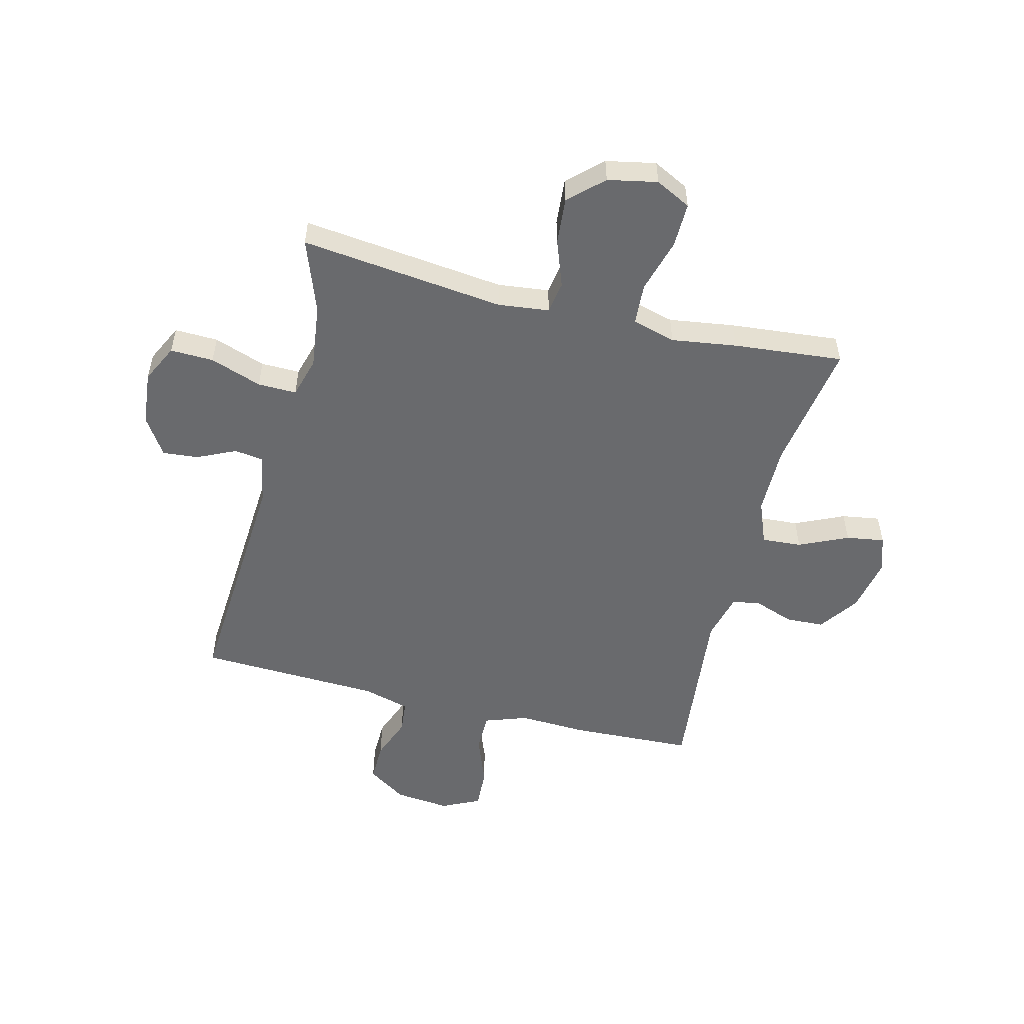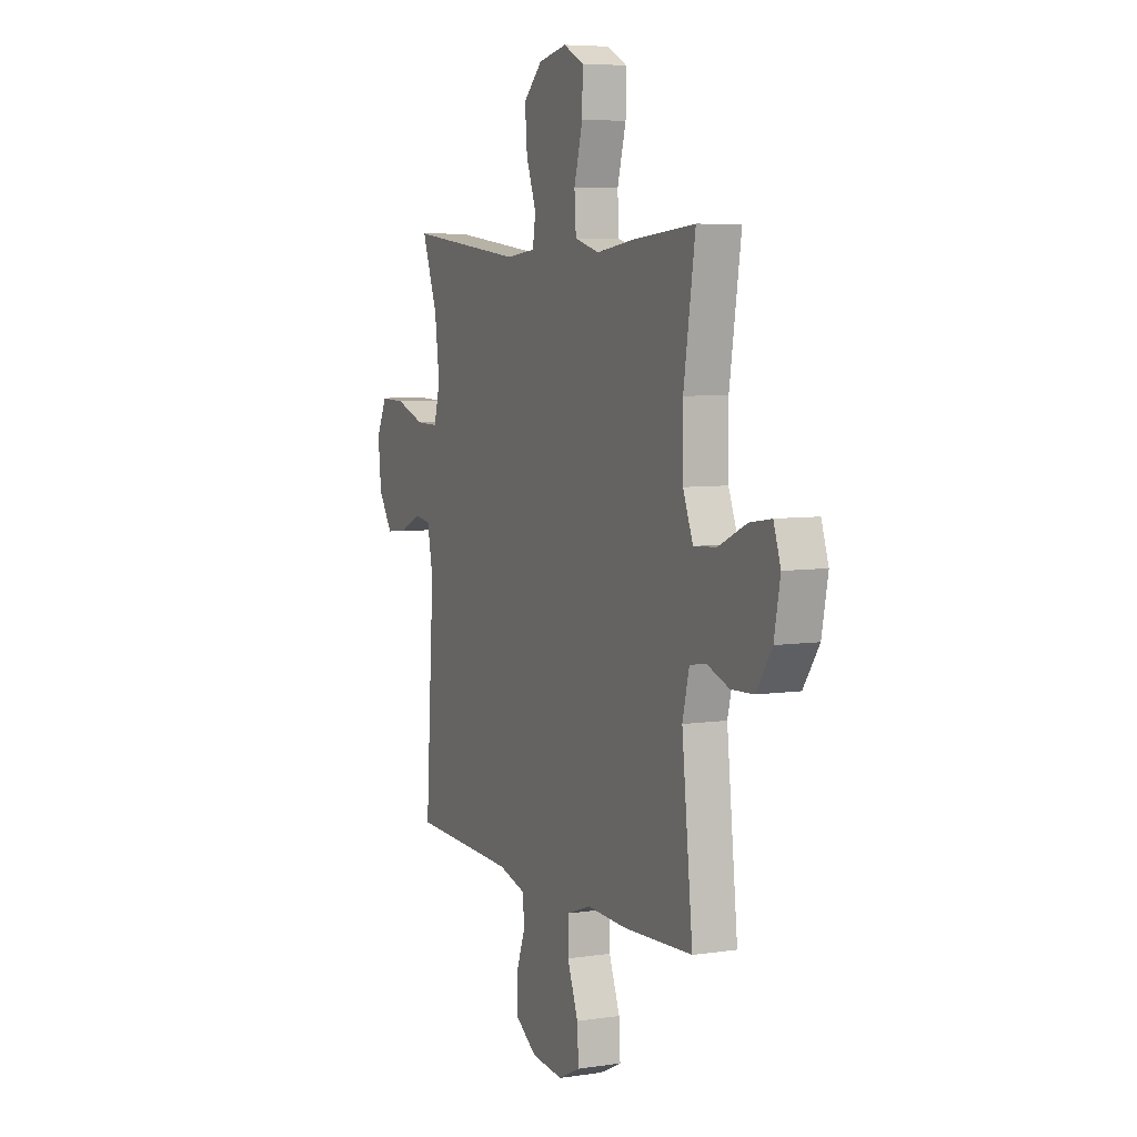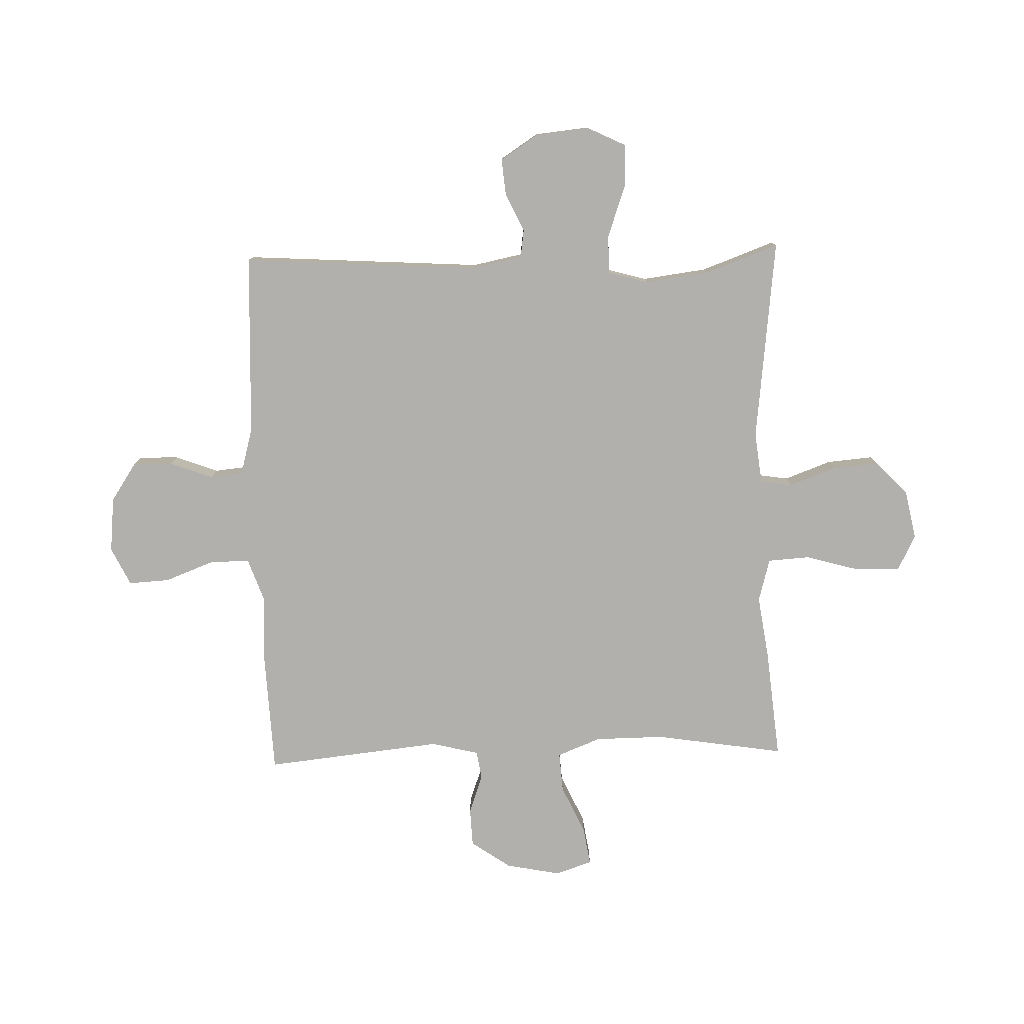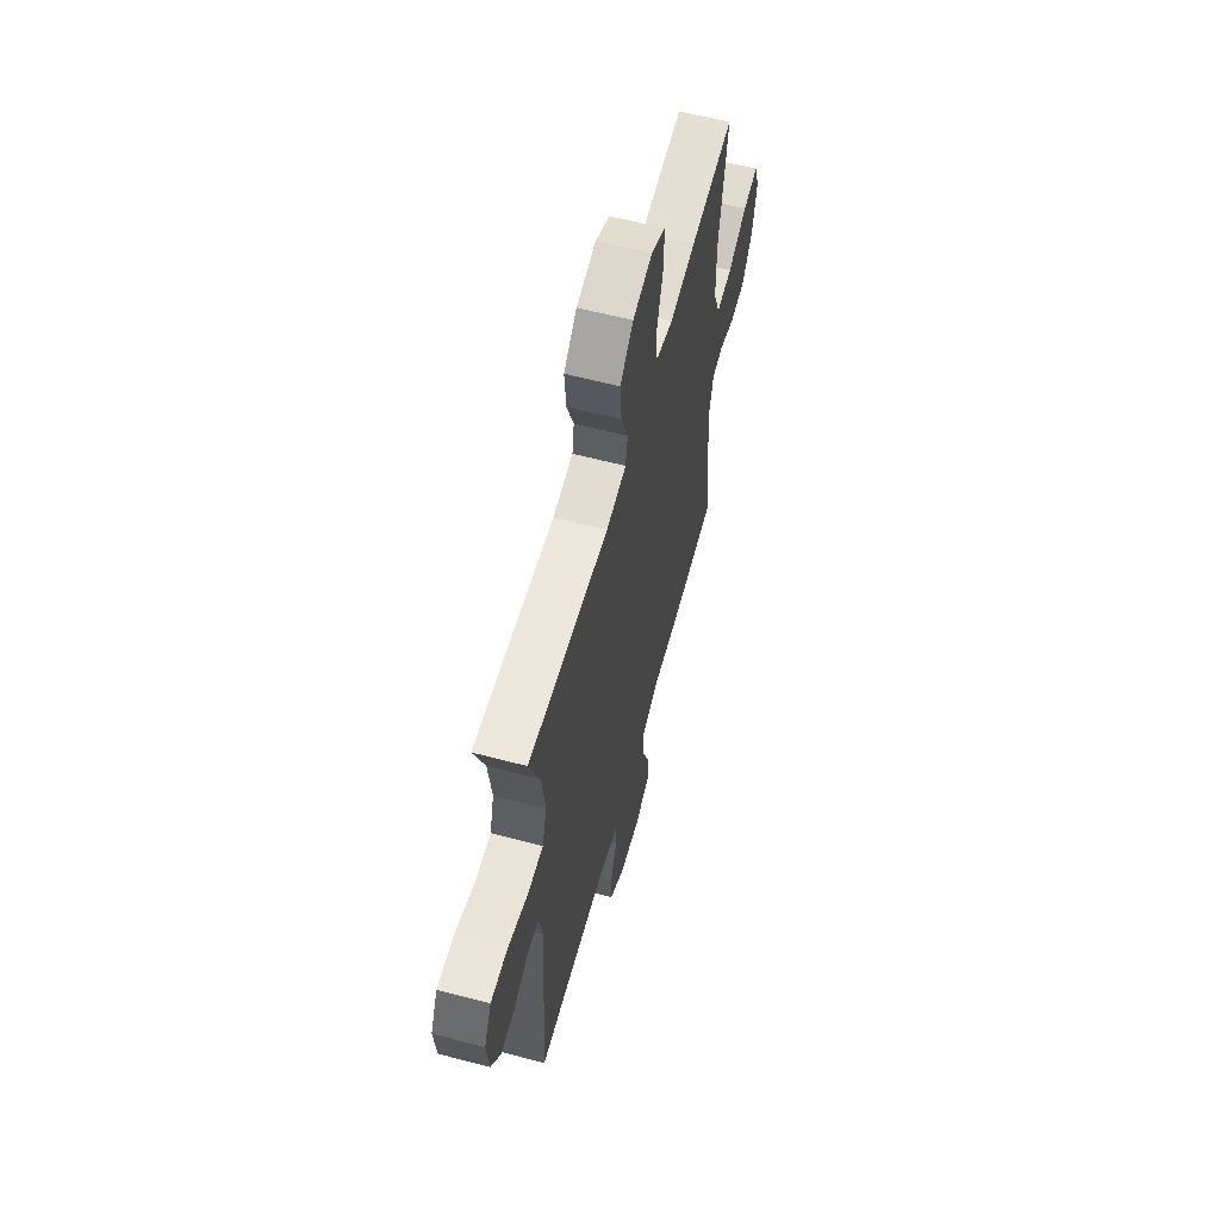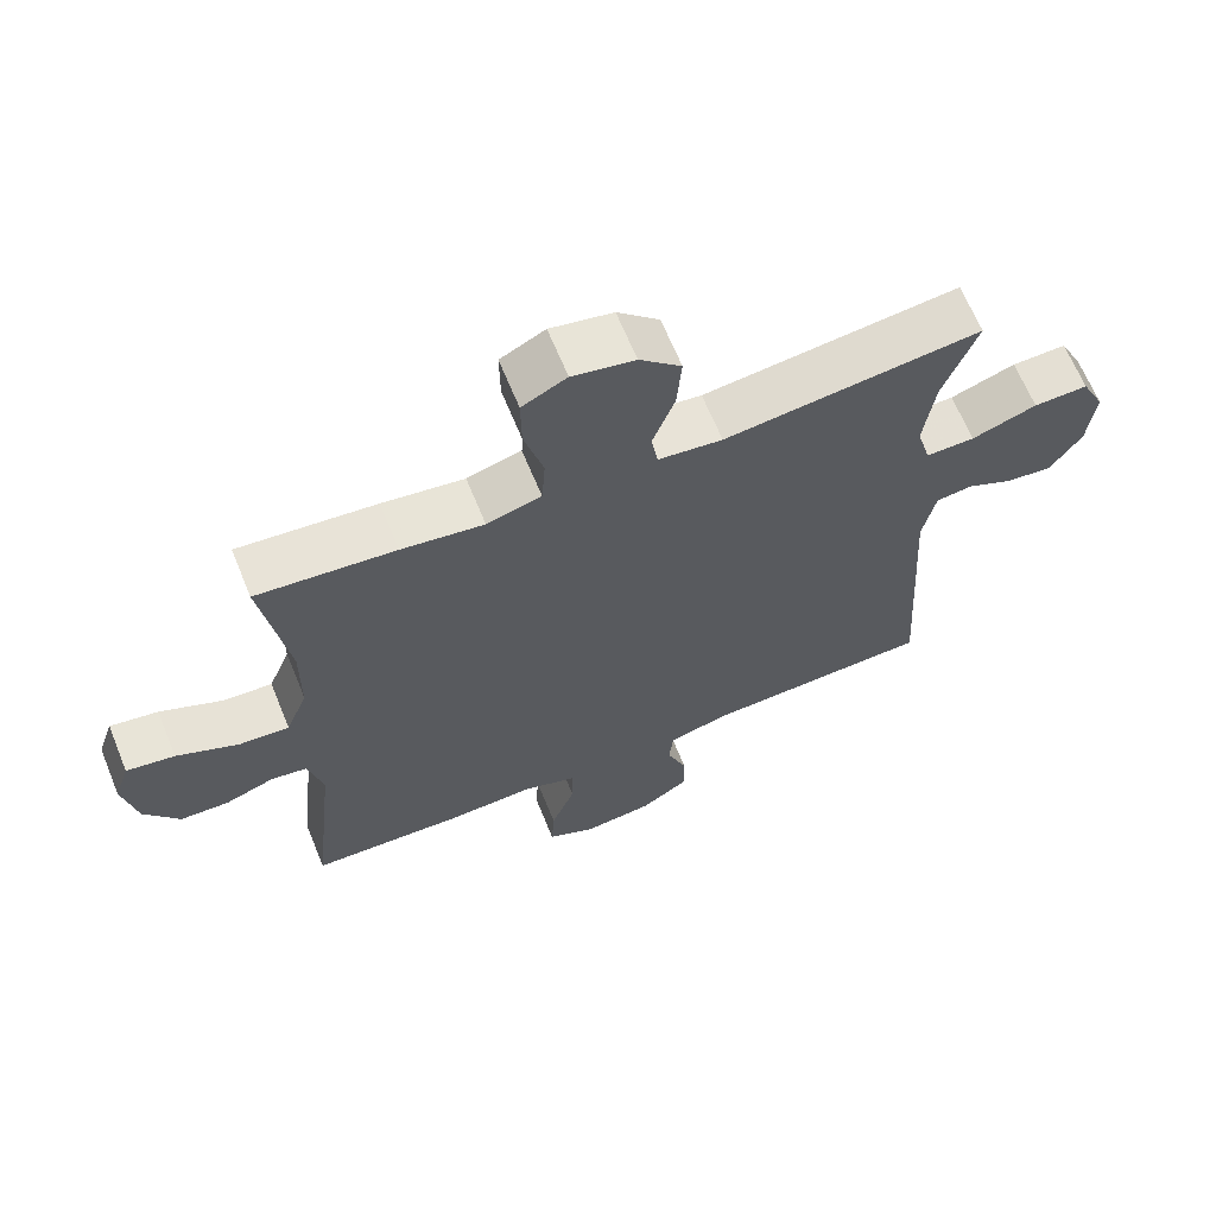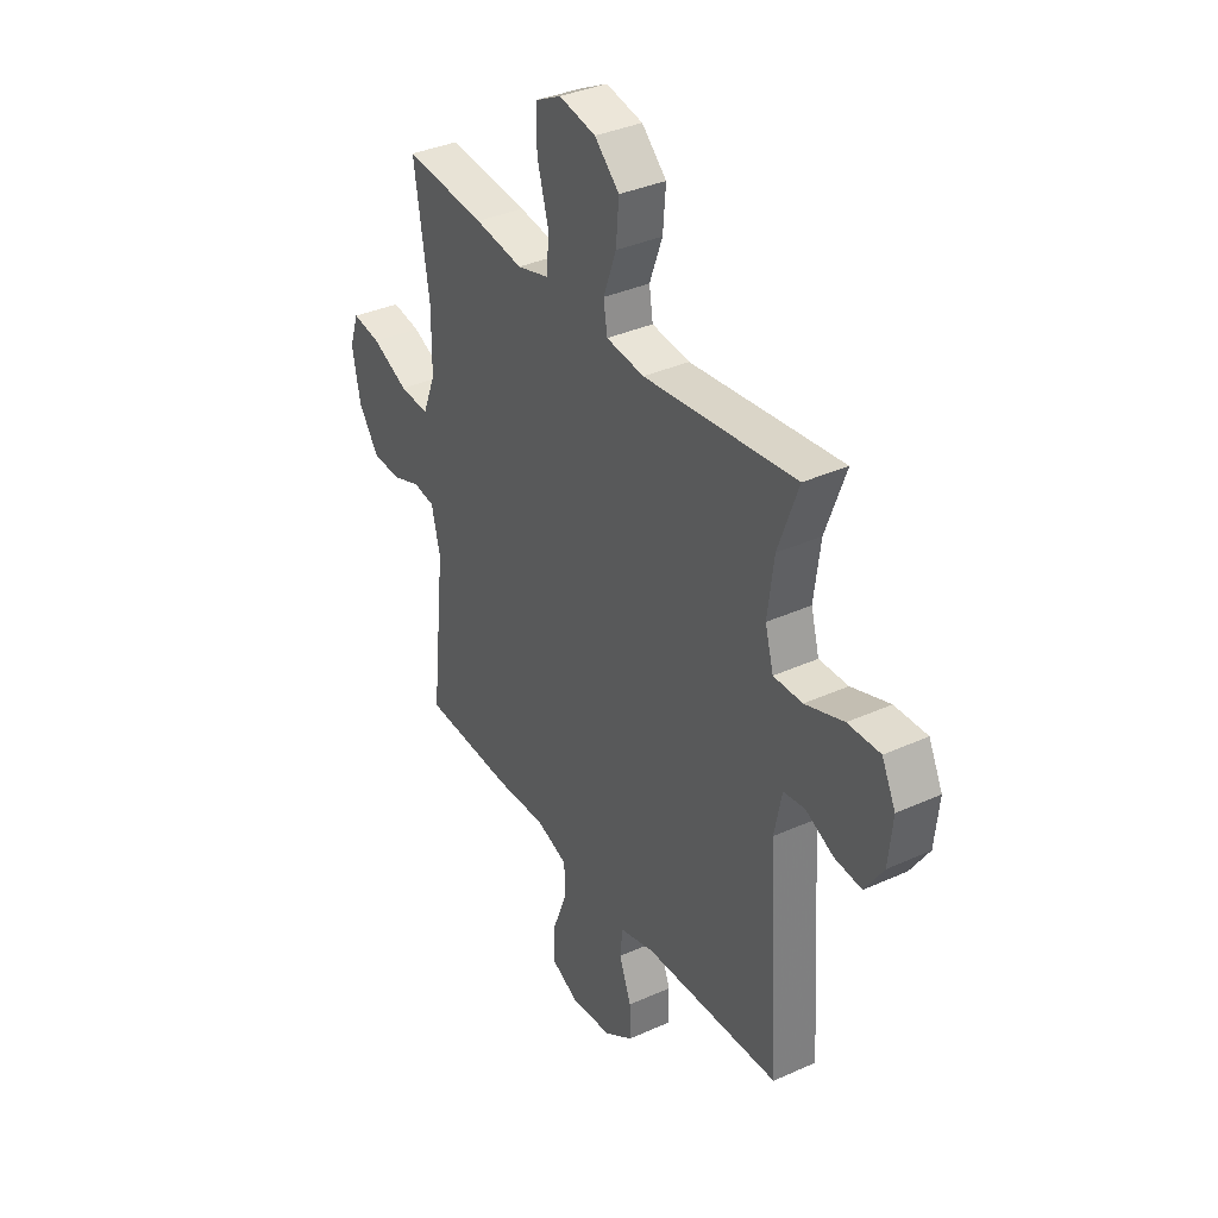
<metadata>
{"format":"obj","ext":"obj","renderer":"f3d","projection":"perspective","resolution":1024,"background":"white","views":[{"elev":-53.0,"azim":-14.2,"up":"+Y"},{"elev":6.2,"azim":65.7,"up":"+Z"},{"elev":-78.7,"azim":-88.4,"up":"+Y"},{"elev":60.8,"azim":-75.0,"up":"+Z"},{"elev":65.6,"azim":157.8,"up":"+Z"},{"elev":35.8,"azim":-120.8,"up":"+Z"}]}
</metadata>
<code>
v 0.5 0.07 0.5
v 0.464 0.07 0.268
v 0.465 0.07 0.144
v 0.496 0.07 0.066
v 0.567 0.07 0.071
v 0.654 0.07 0.111
v 0.722 0.07 0.122
v 0.744 0.07 0.057
v 0.725 0.07 -0.041
v 0.676 0.07 -0.112
v 0.607 0.07 -0.115
v 0.538 0.07 -0.09
v 0.487 0.07 -0.098
v 0.466 0.07 -0.183
v 0.5 0.07 -0.5
v 0.281 0.07 -0.51
v 0.16 0.07 -0.505
v 0.084 0.07 -0.532
v 0.084 0.07 -0.602
v 0.118 0.07 -0.691
v 0.122 0.07 -0.764
v 0.054 0.07 -0.797
v -0.045 0.07 -0.787
v -0.114 0.07 -0.741
v -0.113 0.07 -0.67
v -0.084 0.07 -0.593
v -0.09 0.07 -0.535
v -0.174 0.07 -0.512
v -0.5 0.07 -0.5
v -0.473 0.07 -0.073
v -0.491 0.07 0.016
v -0.542 0.07 0.023
v -0.61 0.07 -0.009
v -0.674 0.07 -0.015
v -0.718 0.07 0.052
v -0.728 0.07 0.149
v -0.695 0.07 0.217
v -0.618 0.07 0.215
v -0.526 0.07 0.183
v -0.457 0.07 0.182
v -0.437 0.07 0.254
v -0.452 0.07 0.369
v -0.5 0.07 0.5
v -0.137 0.07 0.459
v -0.046 0.07 0.47
v -0.037 0.07 0.527
v -0.068 0.07 0.611
v -0.075 0.07 0.694
v -0.016 0.07 0.75
v 0.072 0.07 0.768
v 0.135 0.07 0.736
v 0.134 0.07 0.656
v 0.107 0.07 0.559
v 0.112 0.07 0.485
v 0.189 0.07 0.464
v 0.305 0.07 0.481
v 0.5 0 0.5
v 0.464 0 0.268
v 0.465 0 0.144
v 0.496 0 0.066
v 0.567 0 0.071
v 0.654 0 0.111
v 0.722 0 0.122
v 0.744 0 0.057
v 0.725 0 -0.041
v 0.676 0 -0.112
v 0.607 0 -0.115
v 0.538 0 -0.09
v 0.487 0 -0.098
v 0.466 0 -0.183
v 0.5 0 -0.5
v 0.281 0 -0.51
v 0.16 0 -0.505
v 0.084 0 -0.532
v 0.084 0 -0.602
v 0.118 0 -0.691
v 0.122 0 -0.764
v 0.054 0 -0.797
v -0.045 0 -0.787
v -0.114 0 -0.741
v -0.113 0 -0.67
v -0.084 0 -0.593
v -0.09 0 -0.535
v -0.174 0 -0.512
v -0.5 0 -0.5
v -0.473 0 -0.073
v -0.491 0 0.016
v -0.542 0 0.023
v -0.61 0 -0.009
v -0.674 0 -0.015
v -0.718 0 0.052
v -0.728 0 0.149
v -0.695 0 0.217
v -0.618 0 0.215
v -0.526 0 0.183
v -0.457 0 0.182
v -0.437 0 0.254
v -0.452 0 0.369
v -0.5 0 0.5
v -0.137 0 0.459
v -0.046 0 0.47
v -0.037 0 0.527
v -0.068 0 0.611
v -0.075 0 0.694
v -0.016 0 0.75
v 0.072 0 0.768
v 0.135 0 0.736
v 0.134 0 0.656
v 0.107 0 0.559
v 0.112 0 0.485
v 0.189 0 0.464
v 0.305 0 0.481
f 55 56 1 2
f 54 55 2 3
f 51 52 53
f 50 51 53
f 49 50 53
f 48 49 53
f 47 48 53
f 46 47 53
f 45 46 53 54
f 54 3 4
f 45 54 4
f 44 45 4
f 42 43 44 4
f 37 38 39
f 36 37 39
f 35 36 39
f 34 35 39
f 33 34 39
f 32 33 39
f 31 32 39 40
f 30 31 40 41
f 28 29 30 41
f 24 25 26
f 23 24 26
f 22 23 26
f 21 22 26
f 20 21 26
f 19 20 26
f 18 19 26 27
f 41 42 4
f 28 41 4
f 27 28 4
f 18 27 4
f 17 18 4
f 10 11 12
f 9 10 12
f 8 9 12
f 7 8 12
f 6 7 12
f 5 6 12
f 5 12 13
f 4 5 13
f 17 4 13 14
f 14 15 16 17
f 58 57 112 111
f 59 58 111 110
f 109 108 107
f 109 107 106
f 109 106 105
f 109 105 104
f 109 104 103
f 109 103 102
f 110 109 102 101
f 60 59 110
f 60 110 101
f 60 101 100
f 60 100 99 98
f 95 94 93
f 95 93 92
f 95 92 91
f 95 91 90
f 95 90 89
f 95 89 88
f 96 95 88 87
f 97 96 87 86
f 97 86 85 84
f 82 81 80
f 82 80 79
f 82 79 78
f 82 78 77
f 82 77 76
f 82 76 75
f 83 82 75 74
f 60 98 97
f 60 97 84
f 60 84 83
f 60 83 74
f 60 74 73
f 68 67 66
f 68 66 65
f 68 65 64
f 68 64 63
f 68 63 62
f 68 62 61
f 69 68 61
f 69 61 60
f 70 69 60 73
f 73 72 71 70
f 1 57 58 2
f 2 58 59 3
f 3 59 60 4
f 4 60 61 5
f 5 61 62 6
f 6 62 63 7
f 7 63 64 8
f 8 64 65 9
f 9 65 66 10
f 10 66 67 11
f 11 67 68 12
f 12 68 69 13
f 13 69 70 14
f 14 70 71 15
f 15 71 72 16
f 16 72 73 17
f 17 73 74 18
f 18 74 75 19
f 19 75 76 20
f 20 76 77 21
f 21 77 78 22
f 22 78 79 23
f 23 79 80 24
f 24 80 81 25
f 25 81 82 26
f 26 82 83 27
f 27 83 84 28
f 28 84 85 29
f 29 85 86 30
f 30 86 87 31
f 31 87 88 32
f 32 88 89 33
f 33 89 90 34
f 34 90 91 35
f 35 91 92 36
f 36 92 93 37
f 37 93 94 38
f 38 94 95 39
f 39 95 96 40
f 40 96 97 41
f 41 97 98 42
f 42 98 99 43
f 43 99 100 44
f 44 100 101 45
f 45 101 102 46
f 46 102 103 47
f 47 103 104 48
f 48 104 105 49
f 49 105 106 50
f 50 106 107 51
f 51 107 108 52
f 52 108 109 53
f 53 109 110 54
f 54 110 111 55
f 55 111 112 56
f 56 112 57 1

</code>
